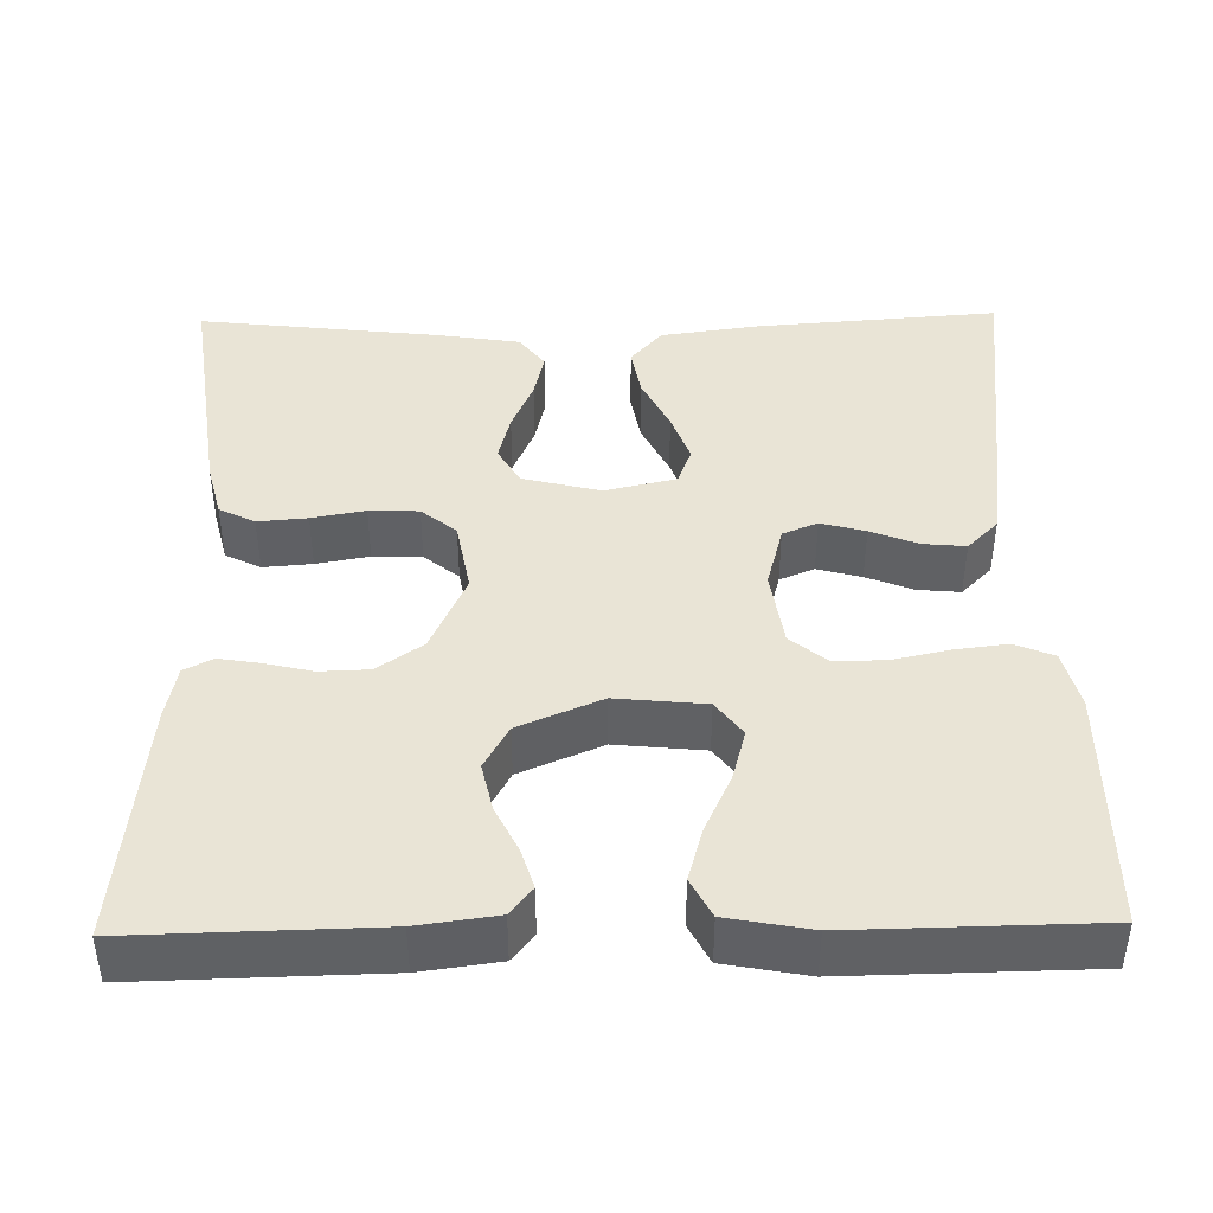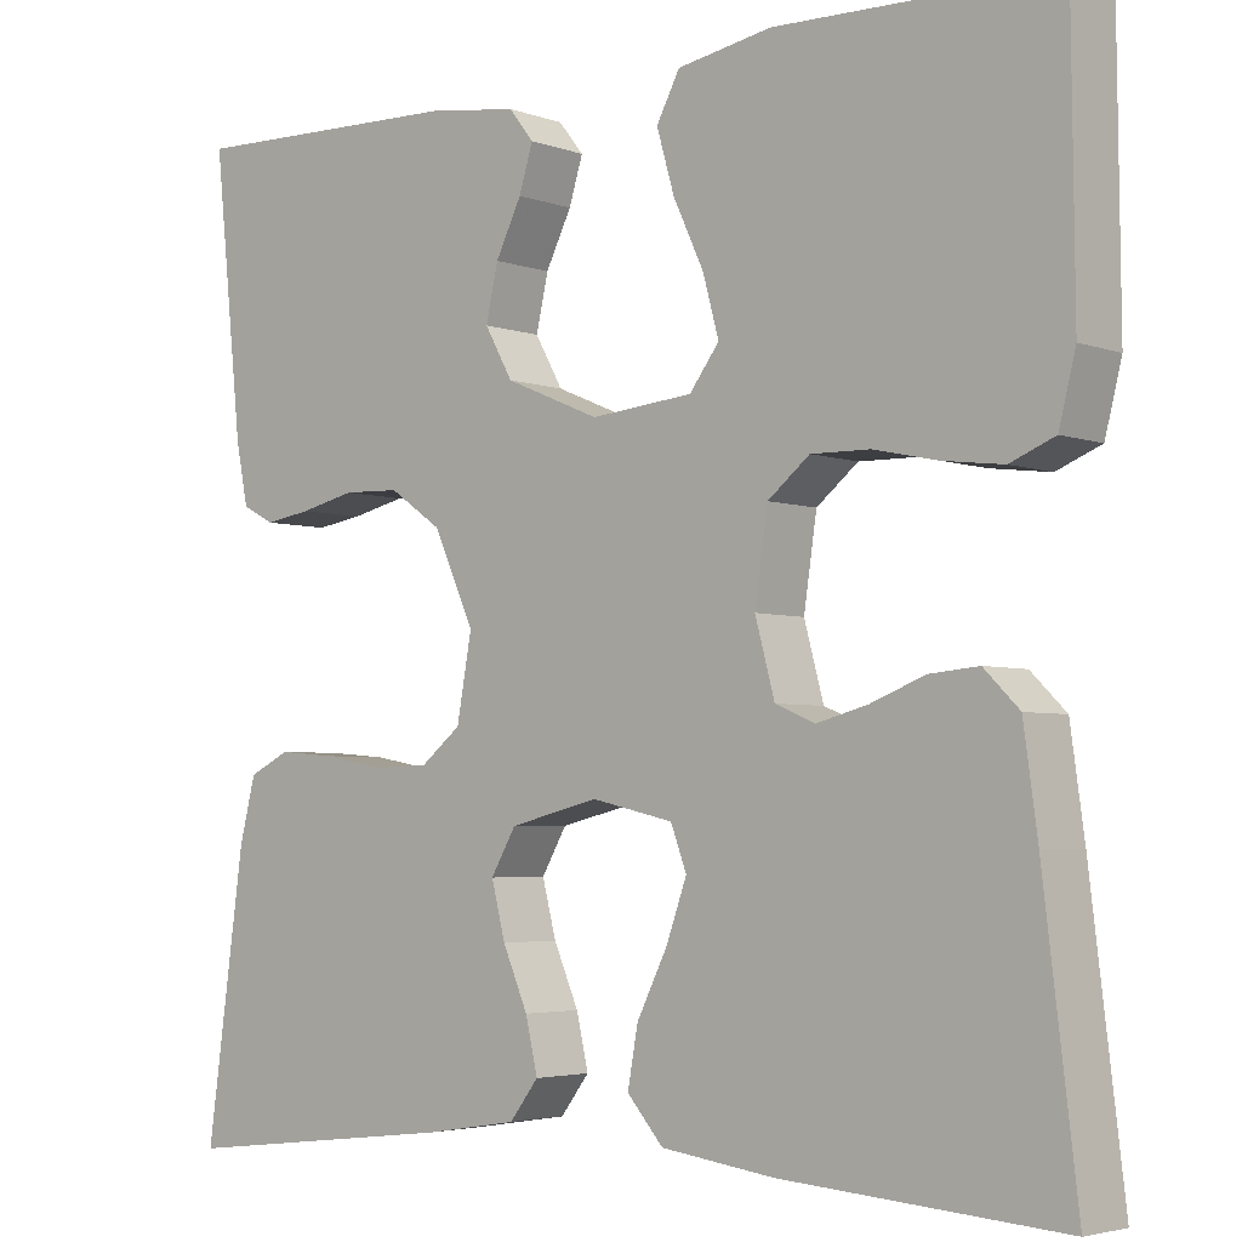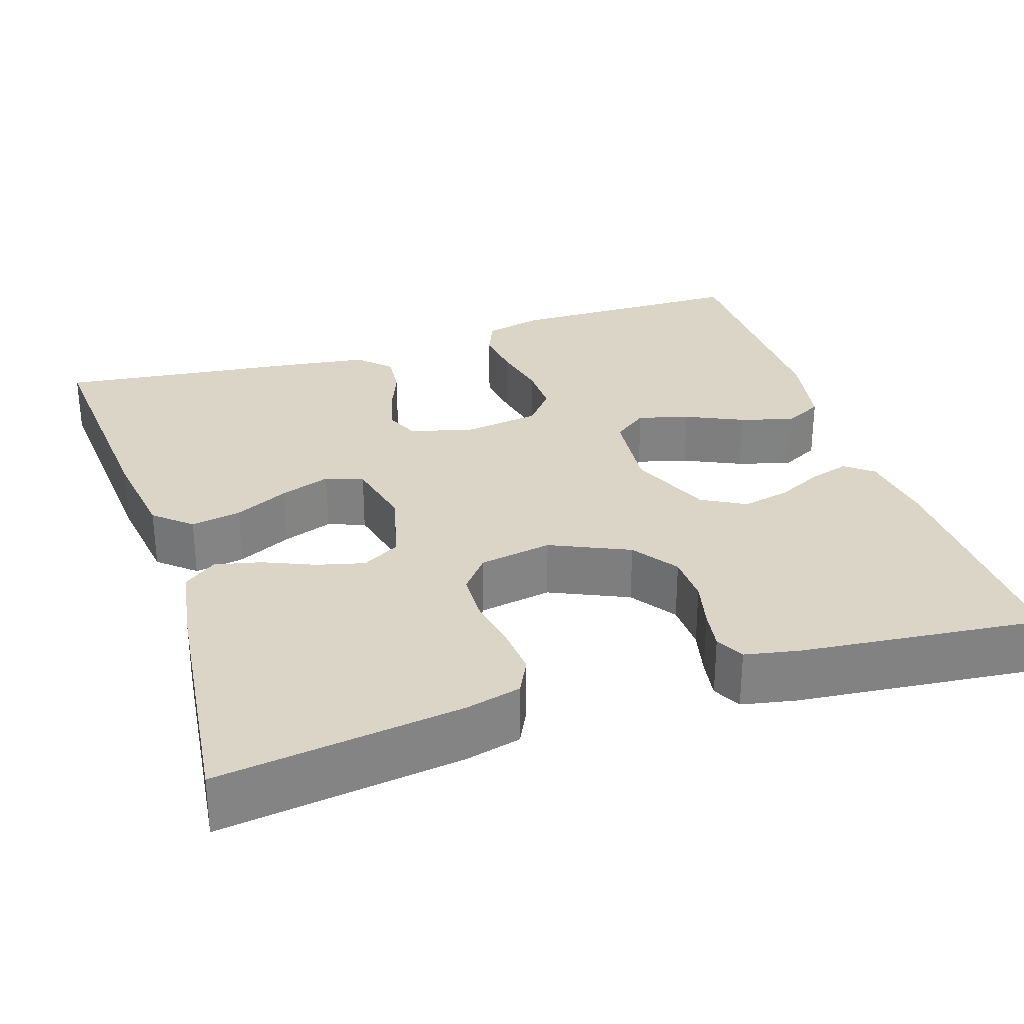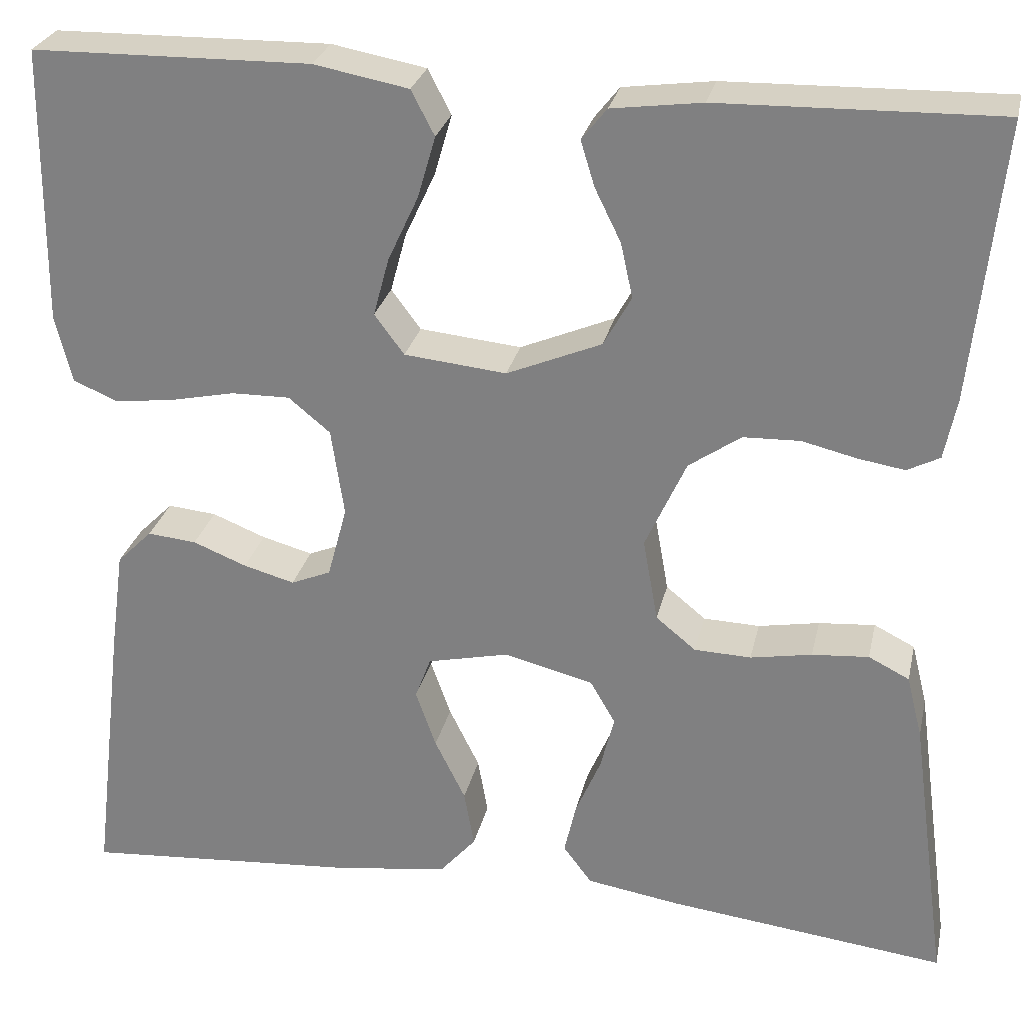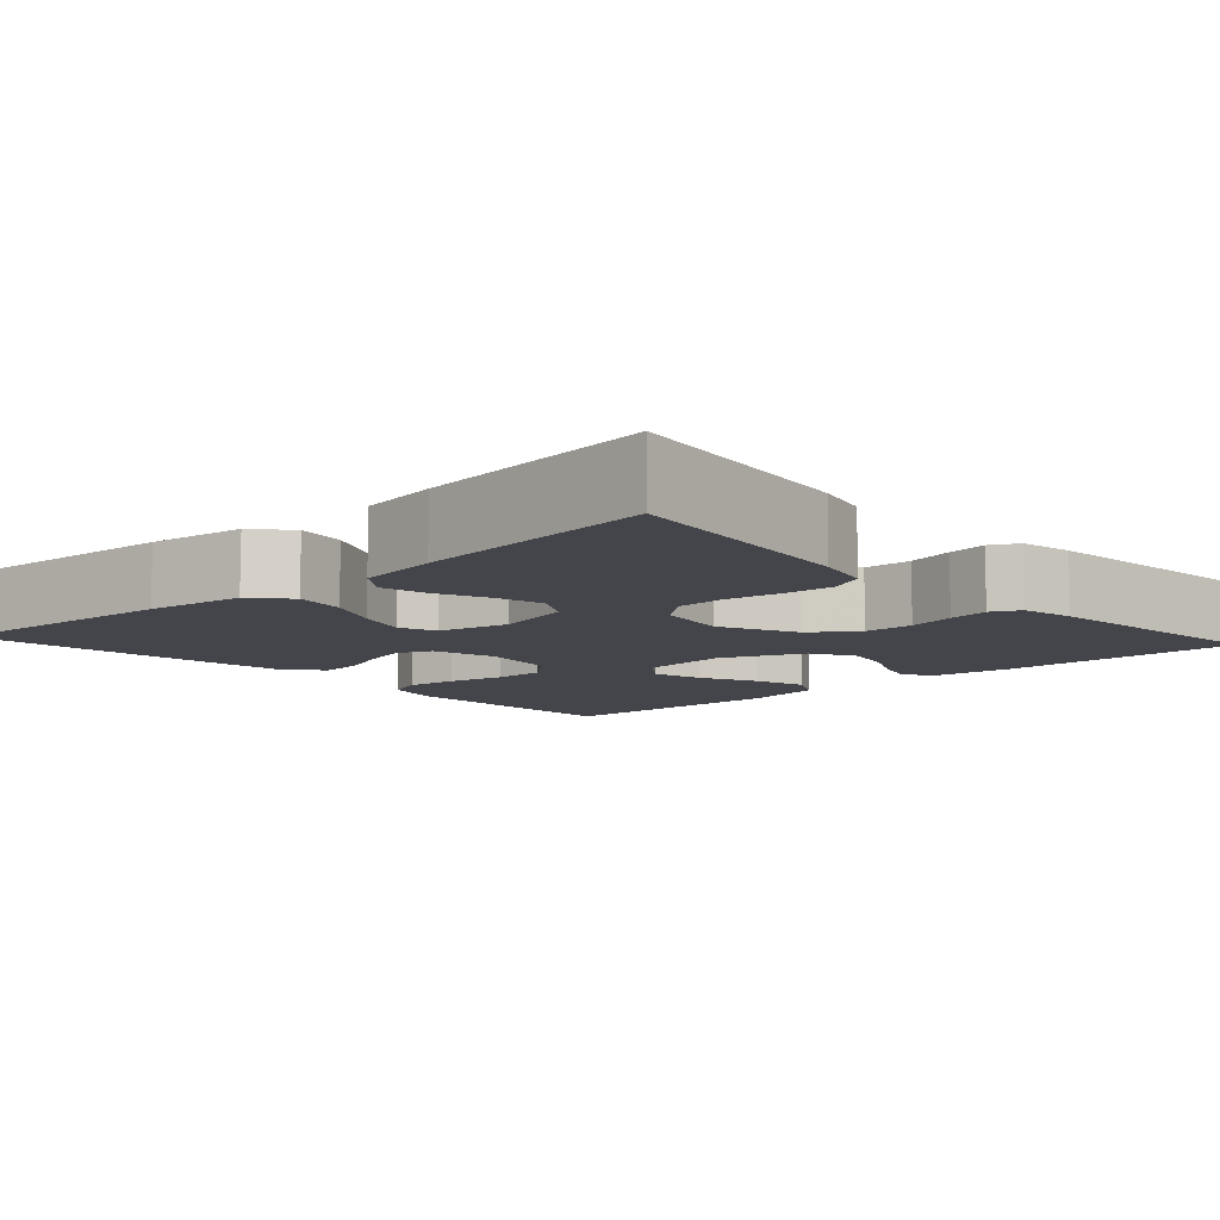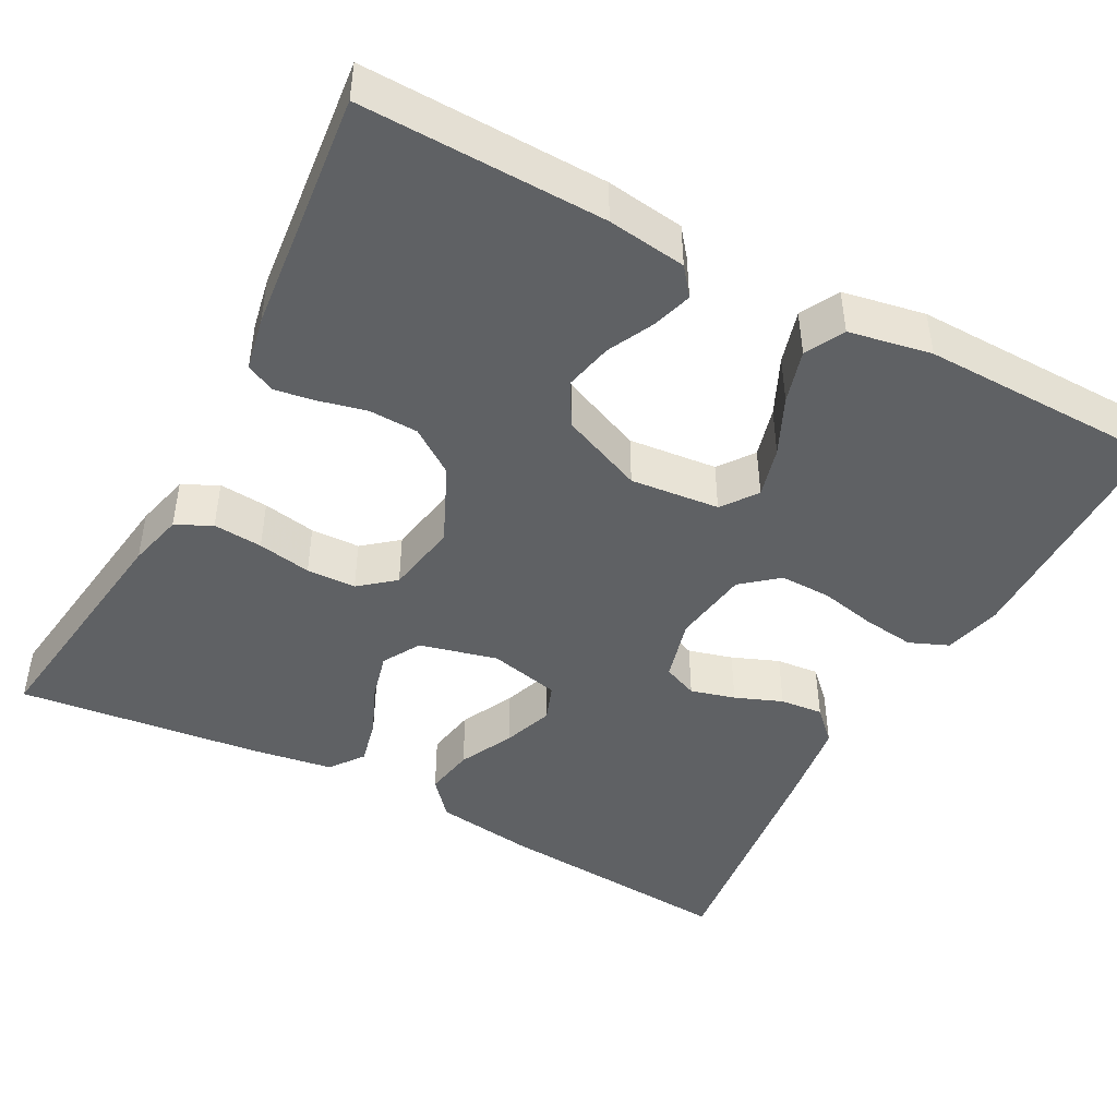
<metadata>
{"format":"obj","ext":"obj","renderer":"f3d","projection":"perspective","resolution":1024,"background":"white","views":[{"elev":42.5,"azim":-1.0,"up":"+Y"},{"elev":-3.8,"azim":40.2,"up":"+Z"},{"elev":29.6,"azim":-108.0,"up":"+Y"},{"elev":27.4,"azim":-167.5,"up":"+Z"},{"elev":-9.3,"azim":-137.5,"up":"+Y"},{"elev":-45.4,"azim":-28.1,"up":"+Y"}]}
</metadata>
<code>
v -0.5 0.07 -0.5
v -0.459 0.07 -0.2
v -0.442 0.07 -0.132
v -0.398 0.07 -0.11
v -0.337 0.07 -0.115
v -0.271 0.07 -0.127
v -0.21 0.07 -0.125
v -0.167 0.07 -0.09
v -0.151 0.07 0
v -0.195 0.07 0.097
v -0.251 0.07 0.136
v -0.312 0.07 0.138
v -0.371 0.07 0.124
v -0.421 0.07 0.116
v -0.456 0.07 0.134
v -0.469 0.07 0.2
v -0.5 0.07 0.5
v -0.2 0.07 0.493
v -0.103 0.07 0.48
v -0.076 0.07 0.446
v -0.091 0.07 0.397
v -0.119 0.07 0.34
v -0.132 0.07 0.281
v -0.102 0.07 0.227
v 0 0.07 0.184
v 0.11 0.07 0.195
v 0.142 0.07 0.238
v 0.125 0.07 0.301
v 0.092 0.07 0.372
v 0.073 0.07 0.438
v 0.098 0.07 0.486
v 0.2 0.07 0.505
v 0.5 0.07 0.5
v 0.503 0.07 0.2
v 0.485 0.07 0.128
v 0.437 0.07 0.108
v 0.373 0.07 0.116
v 0.303 0.07 0.131
v 0.24 0.07 0.132
v 0.195 0.07 0.095
v 0.181 0.07 0
v 0.202 0.07 -0.078
v 0.245 0.07 -0.096
v 0.3 0.07 -0.081
v 0.358 0.07 -0.058
v 0.411 0.07 -0.053
v 0.449 0.07 -0.091
v 0.464 0.07 -0.2
v 0.5 0.07 -0.5
v 0.2 0.07 -0.477
v 0.078 0.07 -0.46
v 0.039 0.07 -0.415
v 0.05 0.07 -0.353
v 0.083 0.07 -0.286
v 0.105 0.07 -0.224
v 0.088 0.07 -0.178
v 0 0.07 -0.158
v -0.096 0.07 -0.182
v -0.123 0.07 -0.229
v -0.108 0.07 -0.288
v -0.081 0.07 -0.351
v -0.068 0.07 -0.408
v -0.099 0.07 -0.449
v -0.2 0.07 -0.465
v -0.5 0 -0.5
v -0.459 0 -0.2
v -0.442 0 -0.132
v -0.398 0 -0.11
v -0.337 0 -0.115
v -0.271 0 -0.127
v -0.21 0 -0.125
v -0.167 0 -0.09
v -0.151 0 0
v -0.195 0 0.097
v -0.251 0 0.136
v -0.312 0 0.138
v -0.371 0 0.124
v -0.421 0 0.116
v -0.456 0 0.134
v -0.469 0 0.2
v -0.5 0 0.5
v -0.2 0 0.493
v -0.103 0 0.48
v -0.076 0 0.446
v -0.091 0 0.397
v -0.119 0 0.34
v -0.132 0 0.281
v -0.102 0 0.227
v 0 0 0.184
v 0.11 0 0.195
v 0.142 0 0.238
v 0.125 0 0.301
v 0.092 0 0.372
v 0.073 0 0.438
v 0.098 0 0.486
v 0.2 0 0.505
v 0.5 0 0.5
v 0.503 0 0.2
v 0.485 0 0.128
v 0.437 0 0.108
v 0.373 0 0.116
v 0.303 0 0.131
v 0.24 0 0.132
v 0.195 0 0.095
v 0.181 0 0
v 0.202 0 -0.078
v 0.245 0 -0.096
v 0.3 0 -0.081
v 0.358 0 -0.058
v 0.411 0 -0.053
v 0.449 0 -0.091
v 0.464 0 -0.2
v 0.5 0 -0.5
v 0.2 0 -0.477
v 0.078 0 -0.46
v 0.039 0 -0.415
v 0.05 0 -0.353
v 0.083 0 -0.286
v 0.105 0 -0.224
v 0.088 0 -0.178
v 0 0 -0.158
v -0.096 0 -0.182
v -0.123 0 -0.229
v -0.108 0 -0.288
v -0.081 0 -0.351
v -0.068 0 -0.408
v -0.099 0 -0.449
v -0.2 0 -0.465
f 4 5 6
f 3 4 6
f 2 3 6
f 1 2 6
f 64 1 6
f 63 64 6
f 62 63 6
f 61 62 6
f 60 61 6
f 59 60 6 7
f 58 59 7 8
f 57 58 8 9
f 56 57 9 10
f 52 53 54
f 51 52 54
f 50 51 54
f 49 50 54
f 48 49 54
f 47 48 54
f 46 47 54
f 45 46 54
f 44 45 54
f 43 44 54 55
f 42 43 55 56
f 36 37 38
f 35 36 38
f 34 35 38
f 33 34 38
f 32 33 38
f 31 32 38
f 30 31 38
f 29 30 38
f 28 29 38
f 27 28 38 39
f 26 27 39 40
f 20 21 22
f 19 20 22
f 18 19 22
f 17 18 22
f 16 17 22
f 15 16 22
f 14 15 22
f 13 14 22
f 12 13 22
f 11 12 22 23
f 10 11 23 24
f 10 24 25
f 56 10 25
f 42 56 25
f 41 42 25
f 25 26 40 41
f 70 69 68
f 70 68 67
f 70 67 66
f 70 66 65
f 70 65 128
f 70 128 127
f 70 127 126
f 70 126 125
f 70 125 124
f 71 70 124 123
f 72 71 123 122
f 73 72 122 121
f 74 73 121 120
f 118 117 116
f 118 116 115
f 118 115 114
f 118 114 113
f 118 113 112
f 118 112 111
f 118 111 110
f 118 110 109
f 118 109 108
f 119 118 108 107
f 120 119 107 106
f 102 101 100
f 102 100 99
f 102 99 98
f 102 98 97
f 102 97 96
f 102 96 95
f 102 95 94
f 102 94 93
f 102 93 92
f 103 102 92 91
f 104 103 91 90
f 86 85 84
f 86 84 83
f 86 83 82
f 86 82 81
f 86 81 80
f 86 80 79
f 86 79 78
f 86 78 77
f 86 77 76
f 87 86 76 75
f 88 87 75 74
f 89 88 74
f 89 74 120
f 89 120 106
f 89 106 105
f 105 104 90 89
f 1 65 66 2
f 2 66 67 3
f 3 67 68 4
f 4 68 69 5
f 5 69 70 6
f 6 70 71 7
f 7 71 72 8
f 8 72 73 9
f 9 73 74 10
f 10 74 75 11
f 11 75 76 12
f 12 76 77 13
f 13 77 78 14
f 14 78 79 15
f 15 79 80 16
f 16 80 81 17
f 17 81 82 18
f 18 82 83 19
f 19 83 84 20
f 20 84 85 21
f 21 85 86 22
f 22 86 87 23
f 23 87 88 24
f 24 88 89 25
f 25 89 90 26
f 26 90 91 27
f 27 91 92 28
f 28 92 93 29
f 29 93 94 30
f 30 94 95 31
f 31 95 96 32
f 32 96 97 33
f 33 97 98 34
f 34 98 99 35
f 35 99 100 36
f 36 100 101 37
f 37 101 102 38
f 38 102 103 39
f 39 103 104 40
f 40 104 105 41
f 41 105 106 42
f 42 106 107 43
f 43 107 108 44
f 44 108 109 45
f 45 109 110 46
f 46 110 111 47
f 47 111 112 48
f 48 112 113 49
f 49 113 114 50
f 50 114 115 51
f 51 115 116 52
f 52 116 117 53
f 53 117 118 54
f 54 118 119 55
f 55 119 120 56
f 56 120 121 57
f 57 121 122 58
f 58 122 123 59
f 59 123 124 60
f 60 124 125 61
f 61 125 126 62
f 62 126 127 63
f 63 127 128 64
f 64 128 65 1

</code>
